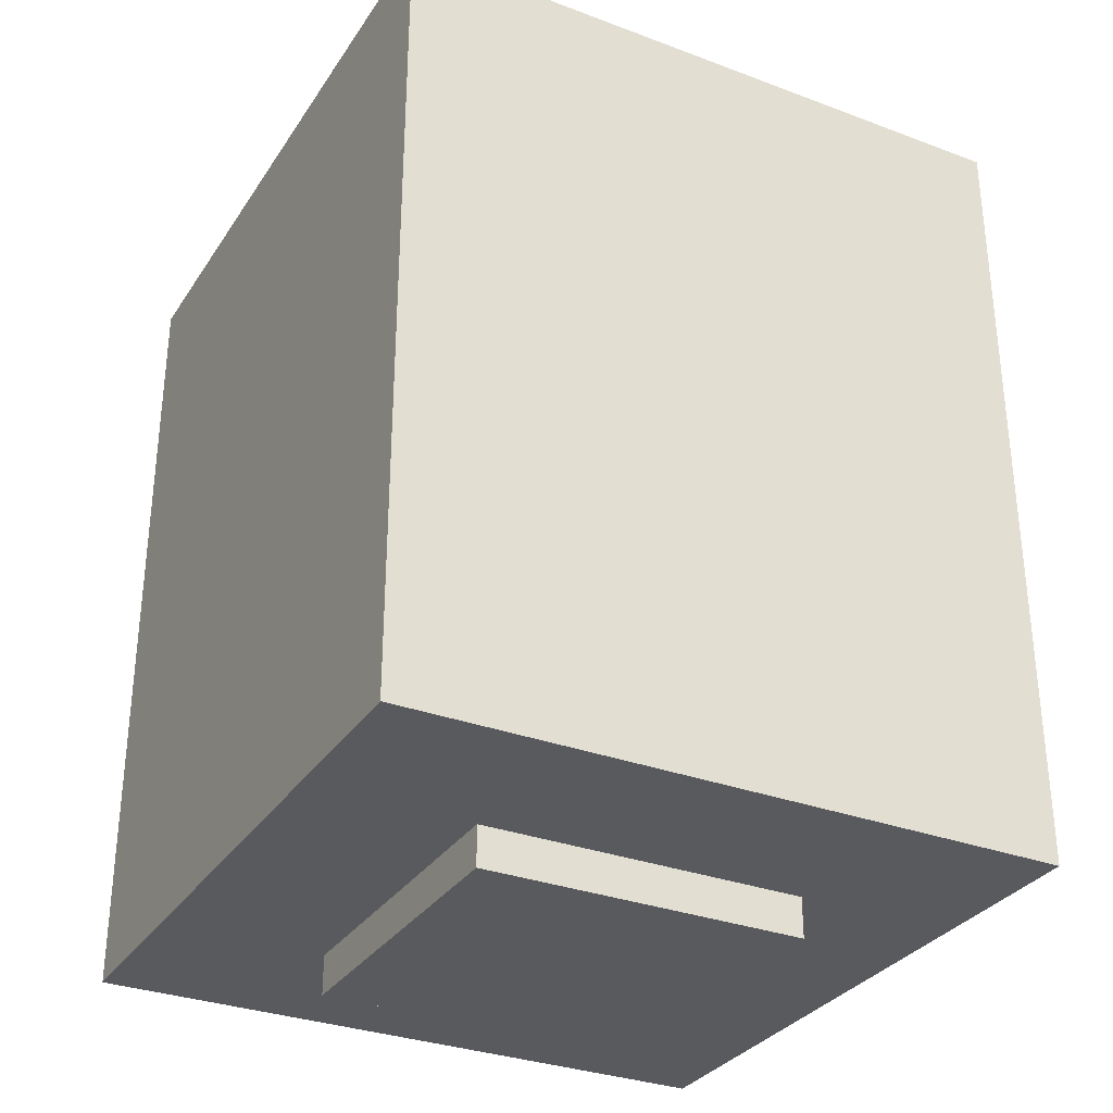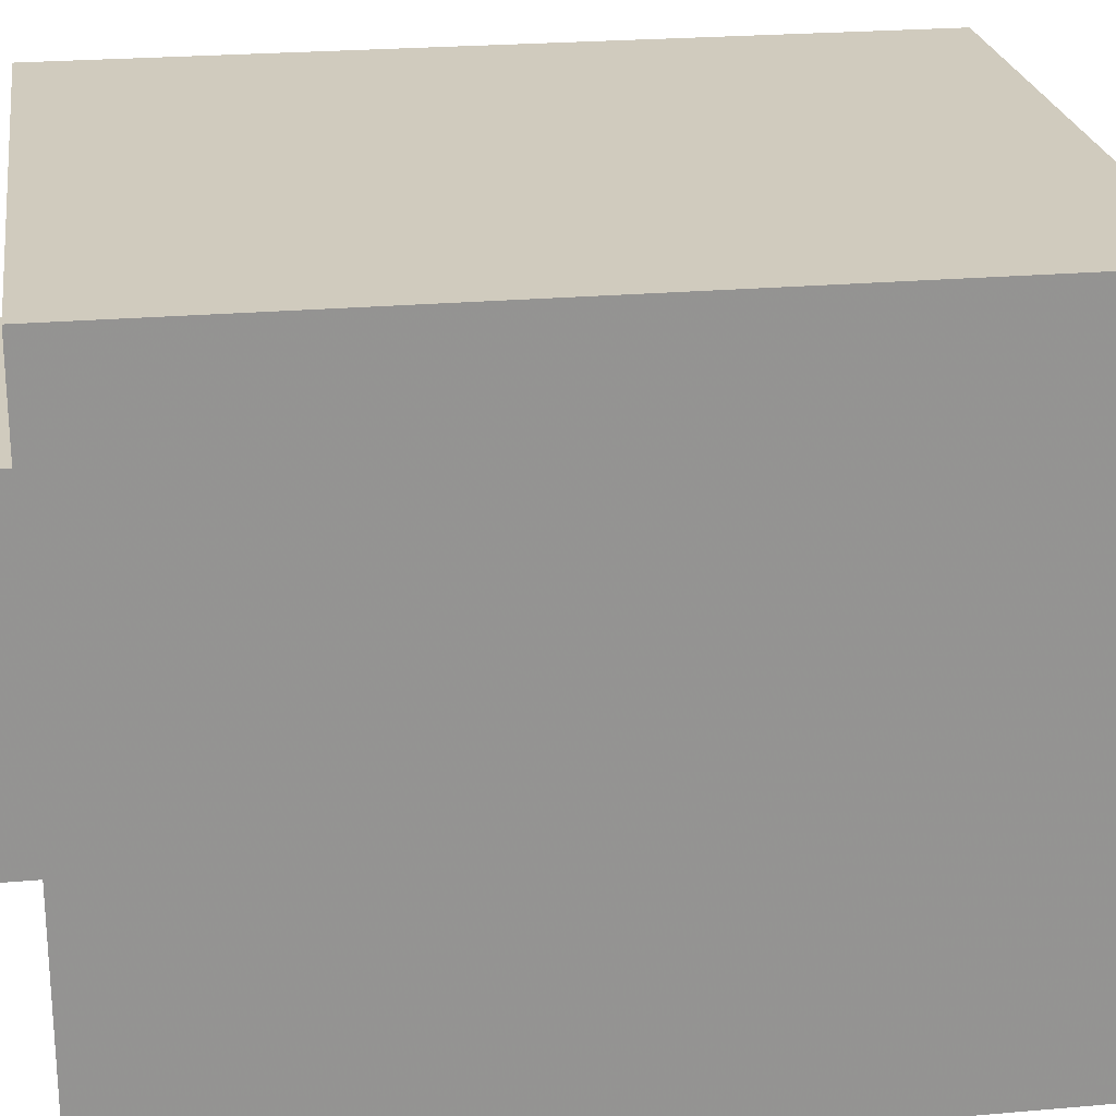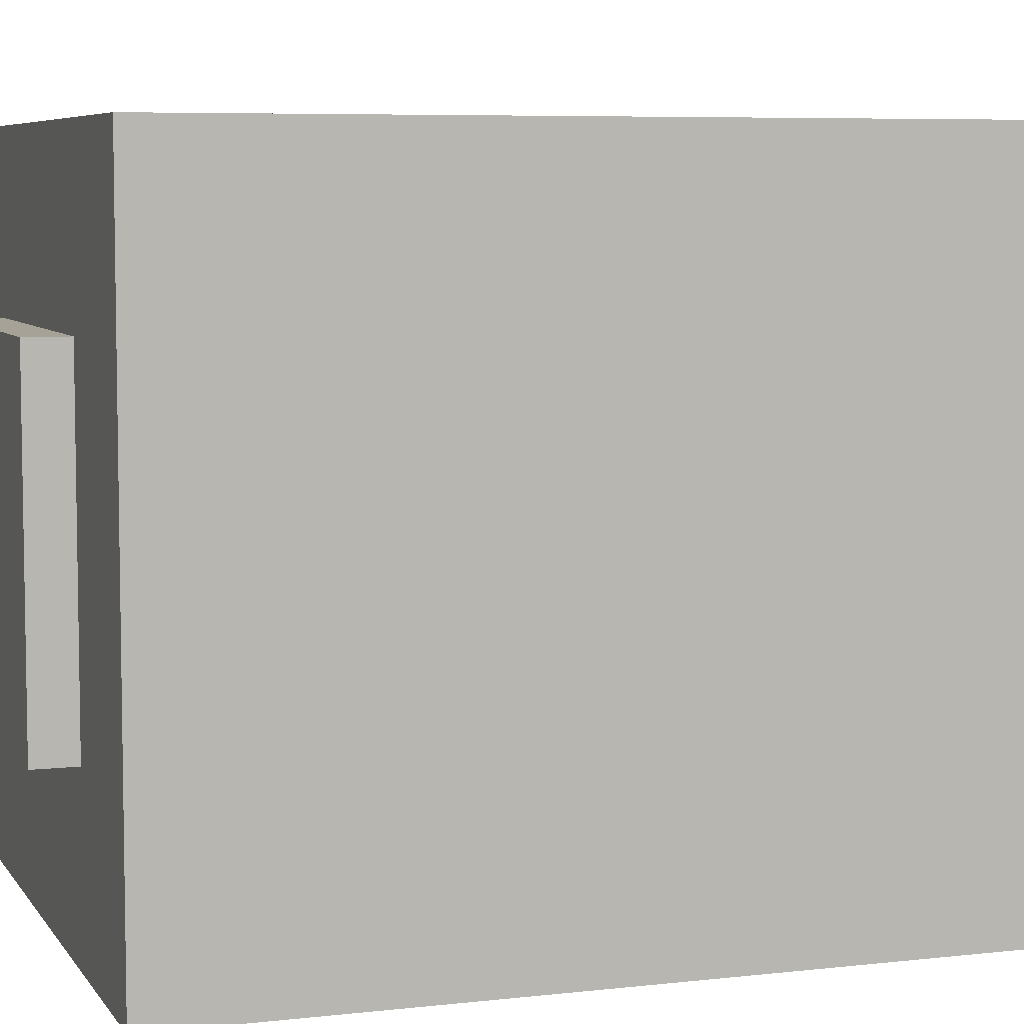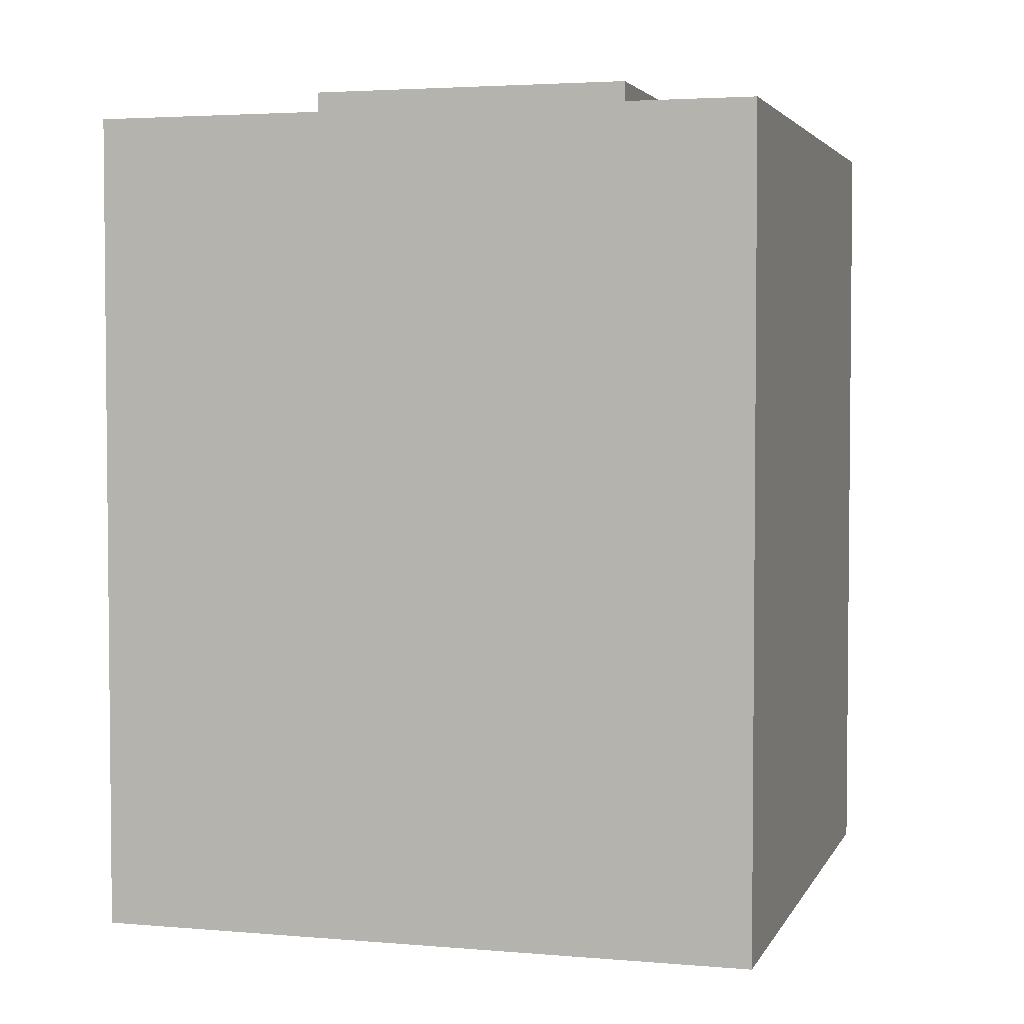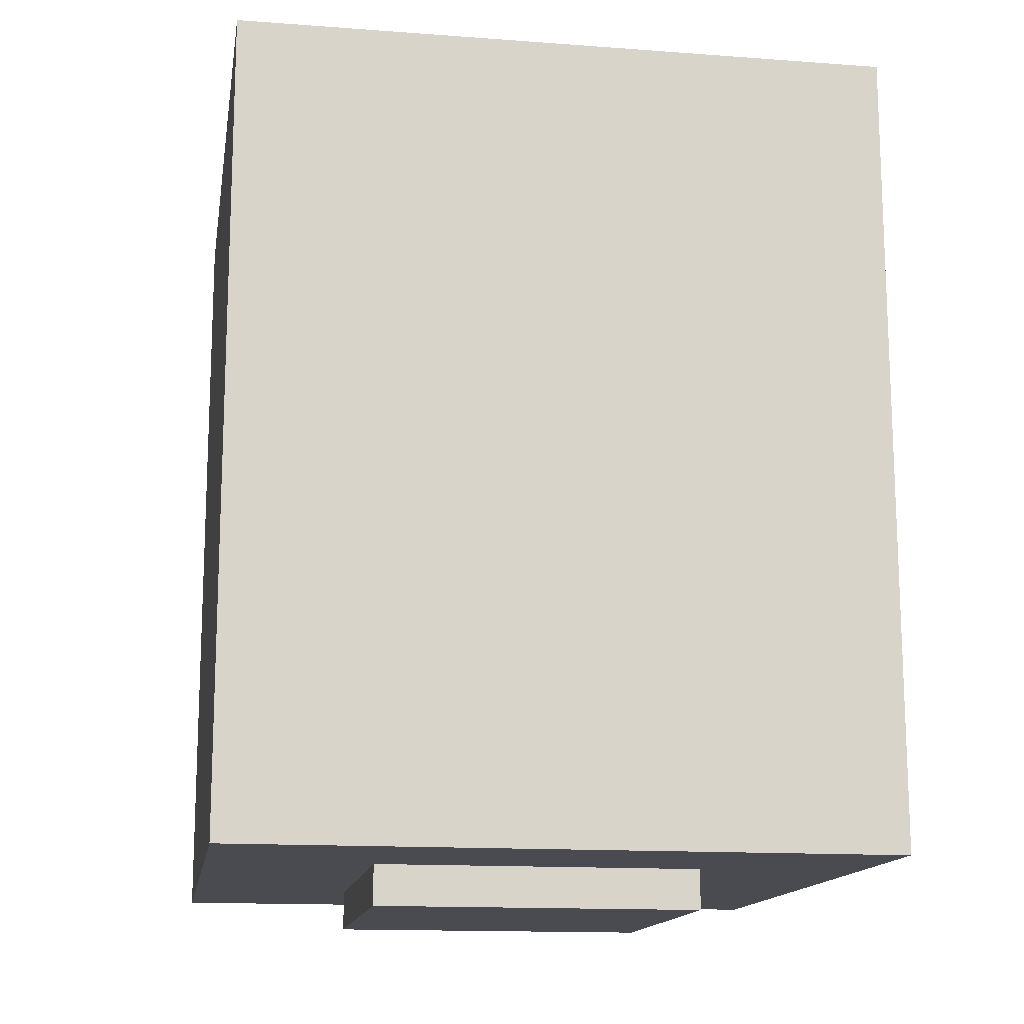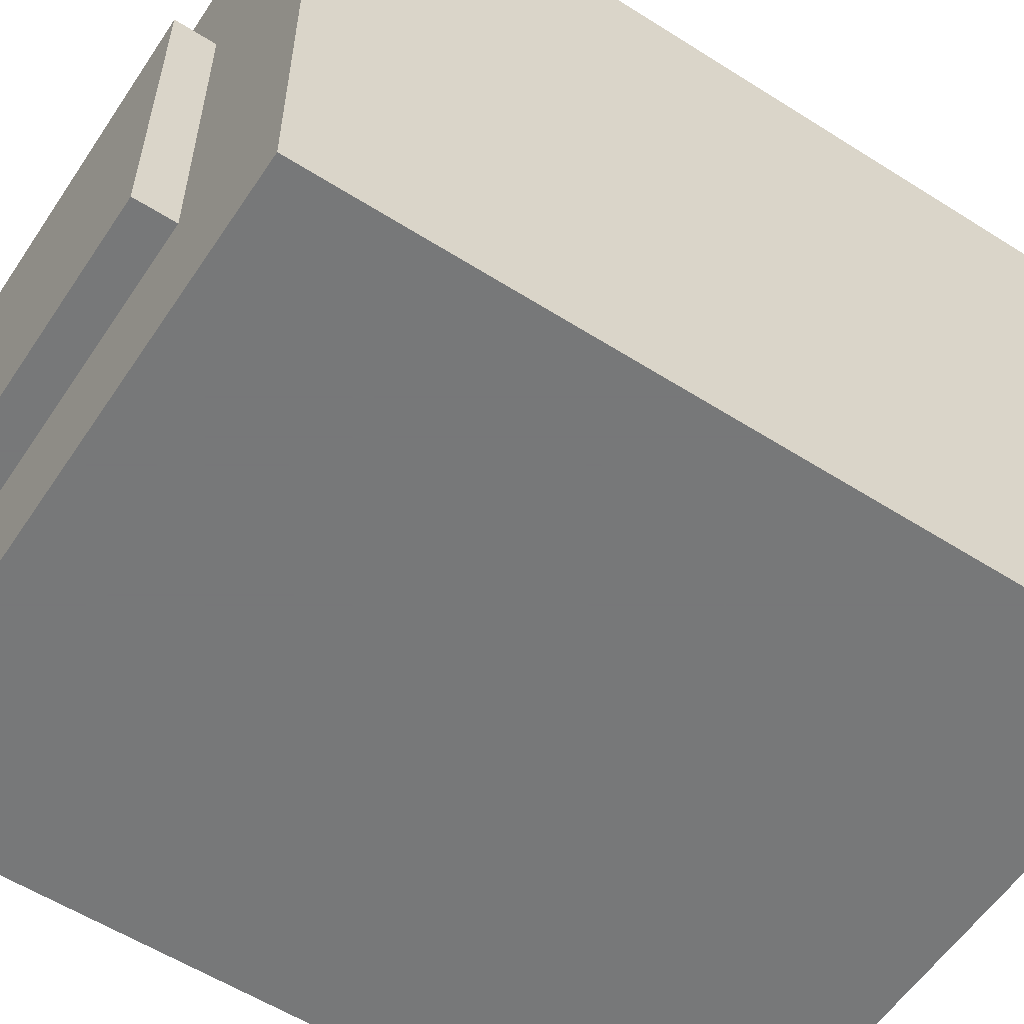
<metadata>
{"format":"obj","ext":"obj","renderer":"f3d","projection":"perspective","resolution":1024,"background":"white","views":[{"elev":-31.6,"azim":152.1,"up":"+Z"},{"elev":23.5,"azim":-98.4,"up":"+Y"},{"elev":6.4,"azim":-108.9,"up":"+Y"},{"elev":3.4,"azim":106.1,"up":"+Z"},{"elev":-14.5,"azim":170.8,"up":"+Z"},{"elev":-57.3,"azim":56.6,"up":"+Y"}]}
</metadata>
<code>
v 0.2345 0.2116 0.1
v 0.2345 0.04938 0.1
v 0.07225 0.04938 0.1
v 0.07225 0.2116 0.1
v 0.2345 0.2116 -0.1
v 0.2345 0.04938 -0.1
v 0.07225 0.04938 -0.1
v 0.07225 0.2116 -0.1
v 0.2345 0.2116 -0.1
v 0.2345 0.2116 0.1
v 0.2345 0.04938 -0.1
v 0.2345 0.04938 0.1
v 0.07225 0.04938 -0.1
v 0.07225 0.04938 0.1
v 0.07225 0.2116 -0.1
v 0.07225 0.2116 0.1
f 3 1 4
f 3 2 1
f 7 8 5
f 7 5 6
f 10 12 11 9
f 12 14 13 11
f 14 16 15 13
f 16 10 9 15
v 0.1939 0.1713 0.11
v 0.1939 0.09001 0.11
v 0.1129 0.09001 0.11
v 0.1129 0.1713 0.11
v 0.1939 0.1713 -0.11
v 0.1939 0.09001 -0.11
v 0.1129 0.09001 -0.11
v 0.1129 0.1713 -0.11
v 0.1939 0.1713 -0.11
v 0.1939 0.1713 0.11
v 0.1939 0.09001 -0.11
v 0.1939 0.09001 0.11
v 0.1129 0.09001 -0.11
v 0.1129 0.09001 0.11
v 0.1129 0.1713 -0.11
v 0.1129 0.1713 0.11
f 19 17 20
f 19 18 17
f 23 24 21
f 23 21 22
f 26 28 27 25
f 28 30 29 27
f 30 32 31 29
f 32 26 25 31

</code>
